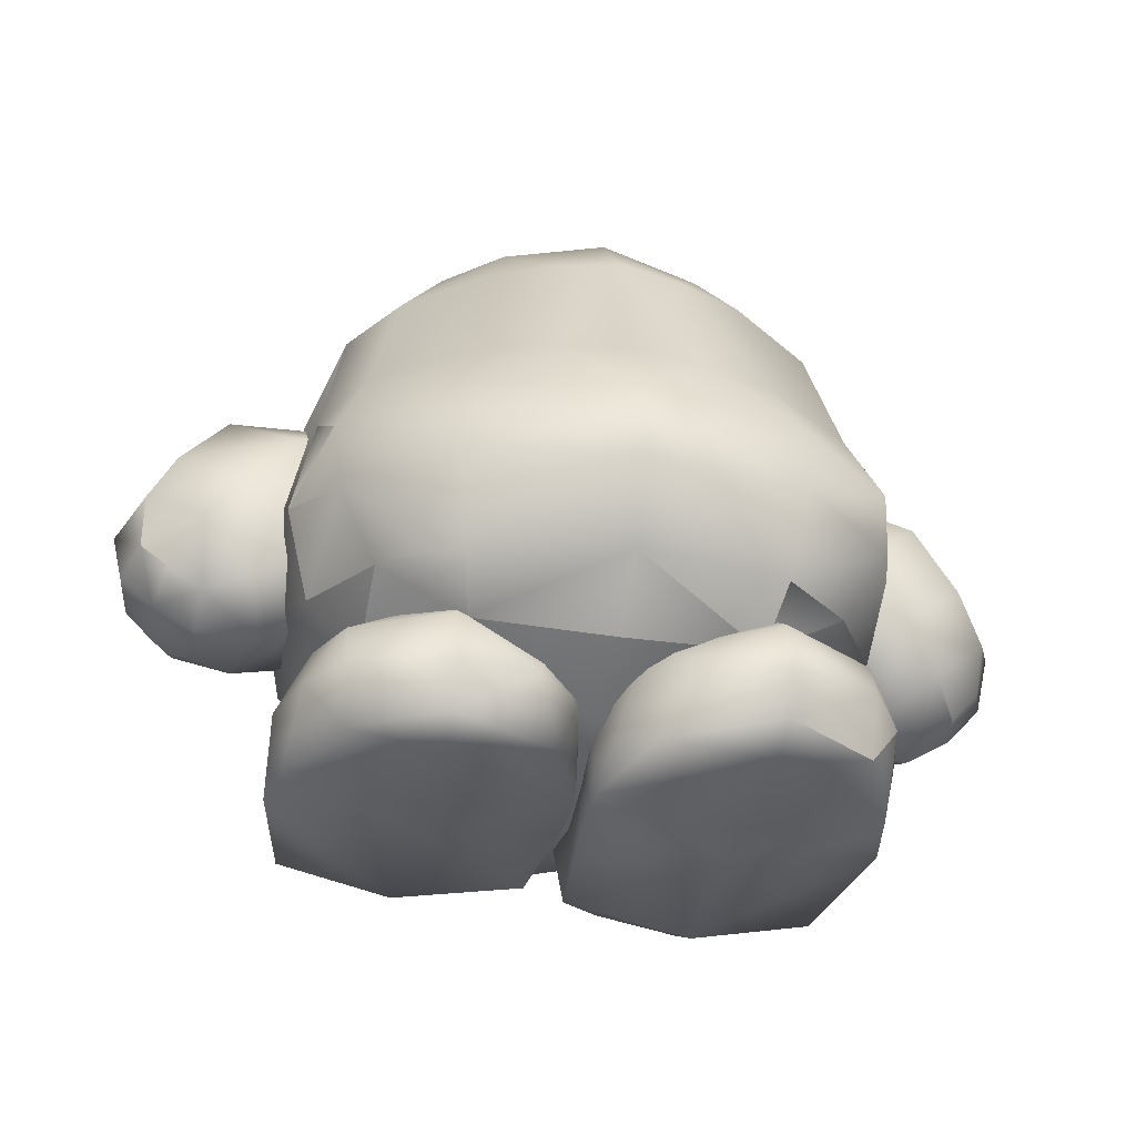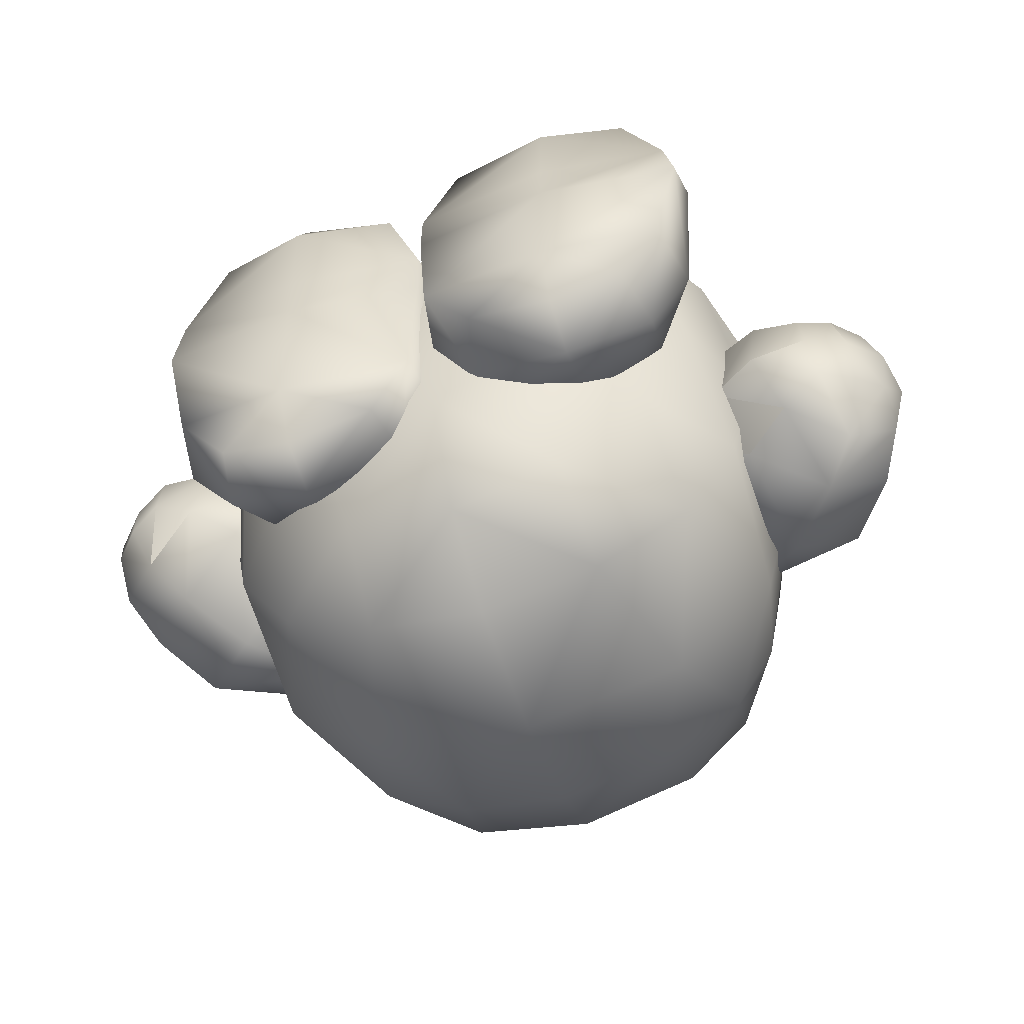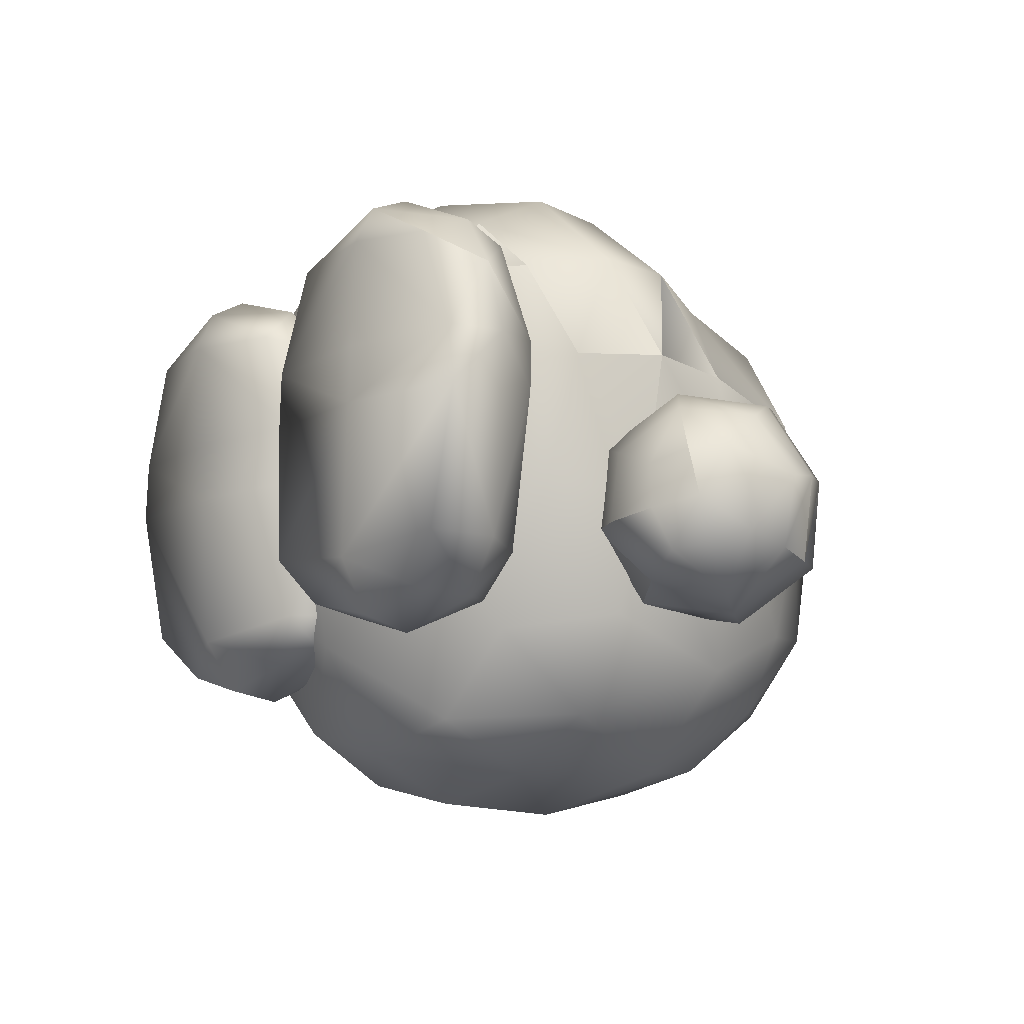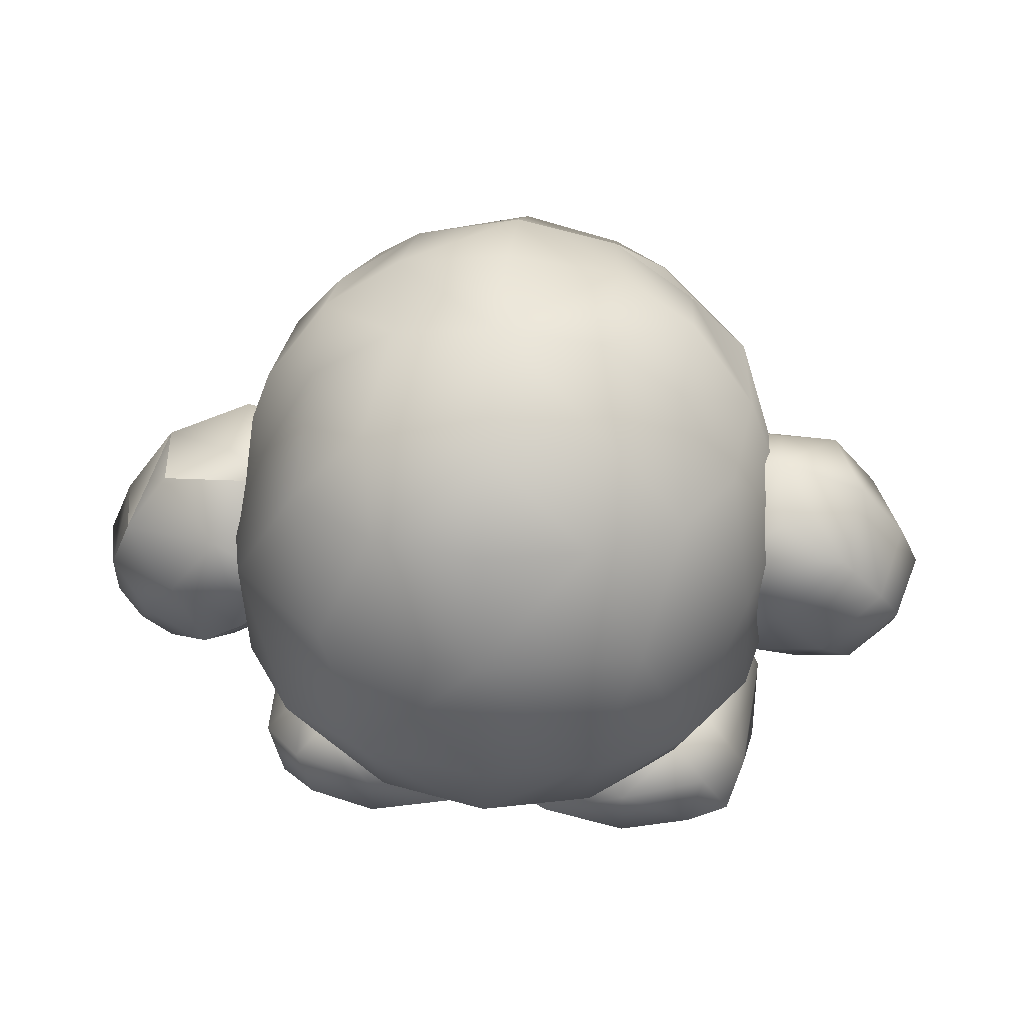
<metadata>
{"format":"obj","ext":"obj","renderer":"f3d","projection":"perspective","resolution":1024,"background":"white","views":[{"elev":-35.2,"azim":-11.8,"up":"+Y"},{"elev":-58.0,"azim":18.4,"up":"+Z"},{"elev":-10.8,"azim":48.9,"up":"+Z"},{"elev":36.2,"azim":-173.9,"up":"+Y"}]}
</metadata>
<code>
o Model
v -0.5235 0.4941 0.2163
v -0.4206 0.4024 0.1771
v -0.4434 0.5916 0.1941
v -0.4967 0.3469 0.1752
v -0.5795 0.4232 0.2067
v -0.5712 0.3251 0.1514
v -0.6244 0.3579 0.1532
v -0.64 0.3263 0.08623
v -0.6678 0.3995 0.1379
v -0.6915 0.3802 0.07501
v -0.7085 0.4658 0.05228
v -0.6775 0.3633 0.008629
v -0.6779 0.4198 -0.04323
v -0.6008 0.3445 -0.07403
v -0.5494 0.3979 -0.1267
v -0.5117 0.2934 -0.02055
v -0.4384 0.335 -0.06202
v -0.4047 0.3354 0.06589
v -0.3156 0.4314 0.03221
v -0.3356 0.49 0.1555
v -0.3567 0.6773 0.1104
v -0.5537 0.6583 0.1248
v -0.4592 0.6959 0.07083
v -0.4591 0.7159 -0.03564
v -0.3353 0.6787 -0.03567
v -0.2741 0.5728 -0.0106
v -0.3768 0.6028 -0.1553
v -0.3271 0.5313 -0.0952
v -0.3549 0.4185 -0.09942
v 0.4653 0.6949 -0.06717
v 0.593 0.6523 0.03356
v 0.572 0.6547 -0.105
v 0.4518 0.7208 0.03561
v 0.3759 0.6767 -0.1262
v 0.3294 0.6855 0.01365
v 0.2715 0.5792 -0.01682
v 0.3479 0.615 0.142
v 0.3077 0.5386 0.07509
v 0.3324 0.4286 0.09182
v 0.317 0.4354 -0.0451
v 0.3593 0.4877 -0.1655
v 0.4449 0.3982 -0.1696
v 0.4742 0.586 -0.1893
v 0.555 0.4866 -0.1926
v 0.6439 0.5544 -0.1133
v 0.681 0.4688 -0.1045
v 0.673 0.5442 0.0171
v 0.708 0.4643 0.002408
v 0.6648 0.4269 0.09675
v 0.6679 0.3644 0.04466
v 0.5775 0.3506 0.1134
v 0.6257 0.3196 0.03681
v 0.5737 0.2905 0.01785
v 0.6437 0.3241 -0.03652
v 0.5787 0.2878 -0.05165
v 0.5873 0.3205 -0.1126
v 0.4866 0.2907 -0.06061
v 0.5189 0.3434 -0.1504
v 0.4087 0.3368 -0.05816
v 0.227 0.02339 0.448
v 0.1054 0.103 0.434
v 0.06343 0.01467 0.3761
v 0.227 0.08758 0.4741
v 0.3666 0.1022 0.413
v 0.2272 0.1712 0.4562
v 0.3717 0.1666 0.3801
v 0.2271 0.2242 0.3842
v 0.404 0.1999 0.2263
v 0.2271 0.2574 0.2244
v 0.4017 0.201 0.1509
v 0.2271 0.2545 0.1481
v 0.3576 0.2023 -0.1014
v 0.2278 0.2449 -0.103
v 0.317 0.1773 -0.175
v 0.2271 0.2035 -0.1758
v 0.2271 0.09913 -0.2226
v 0.1115 0.1773 -0.175
v 0.07015 0.1139 -0.1788
v 0.07227 0.211 -0.1017
v 0.003377 0.1114 -0.09807
v 0.0349 0.2095 0.1506
v -3e-06 0.1217 0.2155
v 0.04224 0.2084 0.226
v 0.02947 0.1086 0.3487
v 0.0774 0.1778 0.356
v -0.2271 0.1715 -0.2889
v -0.2271 0.08604 -0.276
v -0.3412 0.08835 -0.2442
v -0.09159 0.08834 -0.2442
v -0.07015 0.1815 -0.2438
v -0.02457 0.05774 -0.1715
v -0.005165 0.1706 -0.1638
v -0.001785 0.1478 0.1491
v -0.03668 0.242 0.09378
v -0.04403 0.233 0.1687
v -0.2271 0.287 0.09603
v -0.2271 0.2819 0.1722
v -0.4017 0.2335 0.09319
v -0.404 0.2245 0.1681
v -0.4535 0.1264 0.1476
v -0.4229 0.1102 0.2617
v -0.4337 0.03552 0.137
v -0.3667 0.02456 0.2975
v -0.227 -0.000365 0.3057
v -0.227 0.02566 0.37
v -0.06344 0.02455 0.2975
v -0.1054 0.1063 0.3645
v -0.03125 0.1209 0.2802
v -0.07741 0.1889 0.2947
v -0.2271 0.232 0.3276
v -0.3435 0.248 0.374
v -0.2121 0.1734 0.38
v -0.2309 0.2382 0.4679
v -0.3434 0.1832 0.2225
v -0.4231 0.2805 0.2173
v -0.3921 0.2397 0.006286
v -0.4646 0.3852 0.005856
v -0.4244 0.3652 -0.1887
v -0.4168 0.5924 -0.2615
v -0.3317 0.3652 -0.3387
v -0.2557 0.5922 -0.4189
v -0.1843 0.3652 -0.4254
v 0.001108 0.5911 -0.4748
v 0.001108 0.3652 -0.4649
v 0.1879 0.3652 -0.4254
v 0.001108 0.2181 -0.3899
v 0.1764 0.2181 -0.3444
v 0.001108 0.1106 -0.2211
v 0.2362 0.1418 -0.08939
v 0.001108 0.0664 0.005313
v 0.205 0.1225 0.2398
v 0.001108 0.1009 0.2612
v 0.2143 0.1734 0.38
v 0.001108 0.1528 0.405
v 0.3456 0.1832 0.2225
v 0.4253 0.2805 0.2173
v 0.34 0.248 0.374
v 0.3943 0.2397 0.006286
v 0.3155 0.2181 -0.2137
v 0.3365 0.3652 -0.3387
v 0.2579 0.5922 -0.4189
v 0.1711 0.7778 -0.3994
v 0.001108 0.7777 -0.4327
v 0.001108 0.9154 -0.3417
v -0.1689 0.7778 -0.3994
v -0.1891 0.9109 -0.2983
v -0.3091 0.7778 -0.3077
v -0.2913 0.9252 -0.1712
v -0.3805 0.7777 -0.1854
v -0.4041 0.8022 0.00481
v -0.4807 0.5941 0.005856
v -0.3858 0.8018 0.1826
v -0.2932 0.9299 0.1191
v -0.3014 0.9461 0.004901
v -0.1629 1.006 0.1509
v -0.1756 1.035 0.004899
v 0.001108 1.034 0.1666
v 0.001108 1.056 0.00481
v 0.1778 1.035 0.004899
v 0.001108 1.025 -0.1689
v 0.1652 1.001 -0.1554
v 0.1913 0.9109 -0.2983
v 0.2935 0.9252 -0.1712
v 0.3113 0.7778 -0.3077
v 0.3791 0.7777 -0.1848
v 0.419 0.5924 -0.2615
v 0.4829 0.5941 0.005856
v 0.4668 0.3852 0.005856
v 0.4629 0.4294 0.2321
v 0.4164 0.4757 0.3848
v 0.4088 0.3616 0.3926
v 0.4629 0.4294 0.2321
v 0.2543 0.3555 0.5261
v 0.2461 0.4829 0.5163
v 0.001108 0.4737 0.57
v 0.1114 0.592 0.4912
v 0.001108 0.5921 0.5071
v 0.001108 0.8201 0.4348
v -0.1092 0.592 0.4912
v -0.09847 0.81 0.4213
v -0.2195 0.5919 0.4584
v -0.1967 0.7999 0.3909
v -0.3672 0.5932 0.3528
v -0.3217 0.7779 0.3146
v -0.3858 0.8018 0.1826
v -0.2433 0.9205 0.2293
v -0.2932 0.9299 0.1191
v -0.1629 1.006 0.1509
v 0.498 0.2967 0.0465
v 0.5188 0.4071 0.1537
v 0.6211 0.5006 0.1307
v 0.3275 0.5841 -0.1091
v 0.006628 0.008692 0.2152
v 0.006795 0.005898 0.1243
v 0.02278 -0.001621 -0.09381
v 0.227 -0.02031 0.1252
v 0.2277 -0.02933 -0.1176
v 0.4501 0.005903 0.1244
v 0.4086 -0.001621 -0.09381
v 0.4322 0.1001 -0.09765
v 0.3645 0.1139 -0.1788
v -0.4709 0.4896 -0.1695
v -0.6424 0.4922 -0.09106
v -0.6757 0.5442 0.02781
v -0.6679 0.4793 0.1539
v -0.07227 0.27 -0.157
v -0.2278 0.3039 -0.1547
v -0.1115 0.2442 -0.2334
v -0.2271 0.2703 -0.2315
v -0.317 0.2442 -0.2334
v -0.3645 0.1815 -0.2438
v -0.3577 0.2613 -0.1576
v -0.4322 0.1593 -0.1646
v -0.1559 0.9287 0.2965
v 0.001108 0.9528 0.3257
v 0.1007 0.81 0.4213
v 0.2217 0.5919 0.4584
v 0.3694 0.5932 0.3528
v 0.4282 0.5941 0.2283
v -0.4086 0.05774 -0.1715
v -0.2277 0.03268 -0.1981
v -0.4501 0.04229 0.04631
v -0.227 0.01613 0.04435
v -0.227 0.009953 0.1349
v -0.008416 0.03551 0.137
v -0.4815 0.2909 0.08416
v -0.5737 0.2895 0.09155
v -0.581 0.2889 0.02219
v -0.6352 0.318 0.0112
v -0.4685 0.6438 -0.1139
v -0.5729 0.5868 -0.1301
v -0.5987 0.6498 -0.007635
v -0.6269 0.5618 0.1494
v 0.6071 0.4157 -0.17
v 0.6815 0.3944 -0.08583
v 0.6935 0.3779 -0.01896
v -0.2027 0.1225 0.2398
v -0.234 0.1418 -0.08939
v -0.3071 0.2181 -0.2131
v 0.388 0.8018 0.1826
v 0.3239 0.7779 0.3146
v 0.2455 0.9205 0.2293
v 0.1581 0.9287 0.2965
v 0.1652 1.006 0.1509
v 0.001108 1.034 0.1666
v 0.1652 1.006 0.1509
v 0.3036 0.9461 0.004901
v 0.2954 0.9299 0.1191
v 0.4064 0.8022 0.00481
v 0.388 0.8018 0.1826
v 0.4282 0.5941 0.2283
v 0.4535 0.1002 0.2163
v 0.4229 0.09605 0.3314
v -0.227 0.08675 0.4027
v -0.3666 0.1077 0.3435
v -0.2272 0.1718 0.3937
v -0.3717 0.1752 0.3175
v 0.4336 0.008701 0.2153
v 0.3667 0.01468 0.3761
v -0.4142 0.4757 0.3848
v -0.2439 0.4829 0.5163
v -0.2521 0.3555 0.5261
v -0.4006 0.3616 0.3926
v -0.2309 0.2382 0.4679
v -0.3435 0.248 0.374
v 0.4505 0.6525 0.1197
v 0.5451 0.5956 0.1524
v 0.227 -0.01694 0.2159
v 0.227 -0.009247 0.3868
v 0.2331 0.2382 0.4679
v 0.001108 0.3468 0.5806
v 0.6407 0.3525 -0.1066
v -0.008583 0.04229 0.04629
v -0.1741 0.2181 -0.3444
v -0.4606 0.4294 0.2321
v -0.426 0.5941 0.2283
v 0.2331 0.2382 0.4679
v 0.4266 0.3652 -0.1887
v 0.3412 0.02117 -0.1694
v 0.227 0.01554 -0.2007
v 0.09159 0.02117 -0.1694
v 0.1989 0.7999 0.3909
v 0.4358 0.5017 0.1778
v 0.42 0.343 0.07201
v 0.001108 0.2291 0.513
v -0.2121 0.1734 0.38
v 0.001108 0.1528 0.405
v -0.1629 1.001 -0.1554
v 0.2143 0.1734 0.38
v 0.4253 0.2805 0.2173
v 0.4629 0.4294 0.2321
v 0.34 0.248 0.374
v -0.3126 0.5796 0.08883
v -0.4231 0.2805 0.2173
v -0.4606 0.4294 0.2321
v -0.426 0.5941 0.2283
v 0.2954 0.9299 0.1191
v -0.426 0.5941 0.2283
v 0.4282 0.5941 0.2283
v -0.4606 0.4294 0.2321
v 0.000967 0.8293 -0.001165
v 0.3679 0.8352 0.1619
v 0.2819 0.8183 -0.3024
v -0.2798 0.8183 -0.3024
f 1 2 3
f 1 4 2
f 5 4 1
f 5 6 4
f 7 6 5
f 7 8 6
f 9 8 7
f 9 10 8
f 11 10 9
f 11 12 10
f 13 12 11
f 13 14 12
f 15 14 13
f 15 16 14
f 17 16 15
f 17 18 16
f 19 18 17
f 19 2 18
f 20 2 19
f 20 3 2
f 21 3 20
f 21 22 3
f 23 22 21
f 23 24 22
f 21 24 23
f 21 25 24
f 26 25 21
f 26 27 25
f 28 27 26
f 28 29 27
f 26 29 28
f 26 19 29
f 20 19 26
f 30 31 32
f 30 33 31
f 34 33 30
f 34 35 33
f 36 35 34
f 36 37 35
f 38 37 36
f 38 39 37
f 36 39 38
f 36 40 39
f 41 40 36
f 41 42 40
f 43 42 41
f 43 44 42
f 45 44 43
f 45 46 44
f 47 46 45
f 47 48 46
f 49 48 47
f 49 50 48
f 51 50 49
f 51 52 50
f 53 52 51
f 53 54 52
f 55 54 53
f 55 56 54
f 57 56 55
f 57 58 56
f 59 58 57
f 59 42 58
f 40 42 59
f 60 61 62
f 60 63 61
f 64 63 60
f 64 65 63
f 66 65 64
f 66 67 65
f 68 67 66
f 68 69 67
f 70 69 68
f 70 71 69
f 72 71 70
f 72 73 71
f 74 73 72
f 74 75 73
f 76 75 74
f 76 77 75
f 78 77 76
f 78 79 77
f 80 79 78
f 80 81 79
f 82 81 80
f 82 83 81
f 84 83 82
f 84 85 83
f 61 85 84
f 61 65 85
f 63 65 61
f 86 87 88
f 86 89 87
f 90 89 86
f 90 91 89
f 92 91 90
f 92 93 91
f 94 93 92
f 94 95 93
f 96 95 94
f 96 97 95
f 98 97 96
f 98 99 97
f 100 99 98
f 100 101 99
f 102 101 100
f 102 103 101
f 104 103 102
f 104 105 103
f 106 105 104
f 106 107 105
f 108 107 106
f 108 109 107
f 95 109 108
f 95 110 109
f 97 110 95
f 97 99 110
f 111 112 113
f 111 114 112
f 115 114 111
f 115 116 114
f 117 116 115
f 117 118 116
f 119 118 117
f 119 120 118
f 121 120 119
f 121 122 120
f 123 122 121
f 123 124 122
f 125 124 123
f 125 126 124
f 127 126 125
f 127 128 126
f 129 128 127
f 129 130 128
f 131 130 129
f 131 132 130
f 133 132 131
f 133 134 132
f 135 136 137
f 135 138 136
f 129 138 135
f 129 139 138
f 127 139 129
f 127 140 139
f 125 140 127
f 125 141 140
f 123 141 125
f 123 142 141
f 143 142 123
f 143 144 142
f 145 144 143
f 145 146 144
f 147 146 145
f 147 148 146
f 149 148 147
f 149 150 148
f 151 150 149
f 151 152 150
f 153 150 152
f 153 154 150
f 155 154 153
f 155 156 154
f 157 156 155
f 157 158 156
f 159 158 157
f 159 160 158
f 161 160 159
f 161 162 160
f 163 162 161
f 163 164 162
f 165 164 163
f 165 166 164
f 167 166 165
f 167 168 166
f 169 168 167
f 169 136 168
f 170 171 172
f 170 173 171
f 174 173 170
f 174 175 173
f 176 175 174
f 176 177 175
f 178 177 176
f 178 179 177
f 180 179 178
f 180 181 179
f 182 181 180
f 182 183 181
f 184 183 182
f 184 185 183
f 186 185 184
f 186 187 185
f 188 187 186
f 53 57 55
f 53 189 57
f 51 189 53
f 51 190 189
f 49 190 51
f 49 191 190
f 47 191 49
f 47 31 191
f 45 31 47
f 45 32 31
f 43 32 45
f 43 34 32
f 41 34 43
f 41 192 34
f 36 192 41
f 36 34 192
f 84 62 61
f 84 193 62
f 82 193 84
f 82 194 193
f 195 194 82
f 195 196 194
f 197 196 195
f 197 198 196
f 199 198 197
f 199 200 198
f 201 200 199
f 201 72 200
f 74 72 201
f 17 29 19
f 17 202 29
f 15 202 17
f 15 203 202
f 13 203 15
f 13 204 203
f 11 204 13
f 11 205 204
f 9 205 11
f 9 5 205
f 7 5 9
f 206 96 94
f 206 207 96
f 208 207 206
f 208 209 207
f 86 209 208
f 86 210 209
f 211 210 86
f 211 212 210
f 213 212 211
f 213 98 212
f 100 98 213
f 180 214 182
f 180 215 214
f 178 215 180
f 178 216 215
f 176 216 178
f 176 217 216
f 174 217 176
f 174 218 217
f 170 218 174
f 170 219 218
f 88 211 86
f 88 220 211
f 221 220 88
f 221 222 220
f 223 222 221
f 223 102 222
f 224 102 223
f 224 104 102
f 225 104 224
f 4 18 2
f 4 226 18
f 6 226 4
f 6 227 226
f 8 227 6
f 8 228 227
f 229 228 8
f 229 14 228
f 12 14 229
f 27 24 25
f 27 230 24
f 231 230 27
f 231 24 230
f 232 24 231
f 232 22 24
f 233 22 232
f 233 3 22
f 1 3 233
f 44 58 42
f 44 234 58
f 46 234 44
f 46 235 234
f 48 235 46
f 48 236 235
f 50 236 48
f 50 54 236
f 52 54 50
f 112 132 134
f 112 237 132
f 114 237 112
f 114 238 237
f 116 238 114
f 116 239 238
f 118 239 116
f 118 120 239
f 240 218 219
f 240 241 218
f 242 241 240
f 242 243 241
f 244 243 242
f 244 215 243
f 245 215 244
f 245 188 215
f 246 159 157
f 246 247 159
f 248 247 246
f 248 249 247
f 250 249 248
f 250 167 249
f 251 167 250
f 251 169 167
f 70 200 72
f 70 252 200
f 68 252 70
f 68 253 252
f 66 253 68
f 66 64 253
f 254 105 107
f 254 255 105
f 256 255 254
f 256 257 255
f 110 257 256
f 110 99 257
f 252 198 200
f 252 258 198
f 253 258 252
f 253 259 258
f 64 259 253
f 64 60 259
f 260 261 183
f 260 262 261
f 263 262 260
f 263 264 262
f 265 264 263
f 37 33 35
f 37 266 33
f 267 266 37
f 267 33 266
f 31 33 267
f 247 161 159
f 247 163 161
f 249 163 247
f 249 165 163
f 167 165 249
f 258 196 198
f 258 268 196
f 269 268 258
f 269 193 268
f 62 193 269
f 173 270 171
f 173 271 270
f 175 271 173
f 175 262 271
f 261 262 175
f 234 56 58
f 234 272 56
f 235 272 234
f 235 54 272
f 236 54 235
f 147 119 149
f 147 121 119
f 145 121 147
f 145 123 121
f 143 123 145
f 91 221 89
f 91 223 221
f 273 223 91
f 273 225 223
f 93 225 273
f 179 175 177
f 179 261 175
f 181 261 179
f 181 183 261
f 108 93 95
f 108 225 93
f 106 225 108
f 106 104 225
f 238 128 130
f 238 274 128
f 239 274 238
f 239 120 274
f 67 85 65
f 67 83 85
f 69 83 67
f 69 71 83
f 275 117 115
f 275 151 117
f 276 151 275
f 276 152 151
f 133 137 277
f 133 135 137
f 131 135 133
f 131 129 135
f 138 168 136
f 138 278 168
f 139 278 138
f 139 140 278
f 201 76 74
f 201 279 76
f 199 279 201
f 199 197 279
f 280 76 279
f 280 281 76
f 197 281 280
f 197 195 281
f 216 243 215
f 216 282 243
f 217 282 216
f 217 218 282
f 283 190 191
f 283 284 190
f 39 284 283
f 39 40 284
f 264 271 262
f 264 285 271
f 286 285 264
f 286 287 285
f 267 191 31
f 267 283 191
f 37 283 267
f 37 39 283
f 101 257 99
f 101 255 257
f 103 255 101
f 103 105 255
f 160 156 158
f 160 288 156
f 146 288 160
f 146 148 288
f 166 140 141
f 166 278 140
f 168 278 166
f 285 270 271
f 285 289 270
f 287 289 285
f 126 122 124
f 126 274 122
f 128 274 126
f 256 109 110
f 256 107 109
f 254 107 256
f 284 189 190
f 284 59 189
f 40 59 284
f 269 60 62
f 269 259 60
f 258 259 269
f 228 226 227
f 228 16 226
f 14 16 228
f 171 290 291
f 171 292 290
f 270 292 171
f 293 26 21
f 293 20 26
f 21 20 293
f 193 196 268
f 193 194 196
f 162 142 144
f 162 164 142
f 281 78 76
f 281 195 78
f 160 144 146
f 160 162 144
f 237 130 132
f 237 238 130
f 294 263 295
f 294 265 263
f 208 90 86
f 208 206 90
f 206 92 90
f 206 94 92
f 96 212 98
f 96 207 212
f 296 183 185
f 296 260 183
f 188 214 215
f 188 186 214
f 87 221 88
f 87 89 221
f 297 242 240
f 297 244 242
f 220 213 211
f 220 222 213
f 222 100 213
f 222 102 100
f 151 119 117
f 151 149 119
f 80 195 82
f 80 78 195
f 288 154 156
f 288 148 154
f 77 73 75
f 77 79 73
f 207 210 212
f 207 209 210
f 79 71 73
f 79 81 71
f 241 282 218
f 241 243 282
f 12 8 10
f 12 229 8
f 164 141 142
f 164 166 141
f 1 205 5
f 1 233 205
f 233 204 205
f 233 232 204
f 232 203 204
f 232 231 203
f 231 202 203
f 231 27 202
f 214 184 182
f 214 186 184
f 295 260 298
f 291 299 170
f 260 300 263
f 148 150 154
f 122 274 120
f 56 272 54
f 59 57 189
f 30 32 34
f 71 81 83
f 279 197 280
f 93 273 91
f 224 223 225
f 16 18 226
f 29 202 27
l 301 302
l 301 303
l 304 301

</code>
